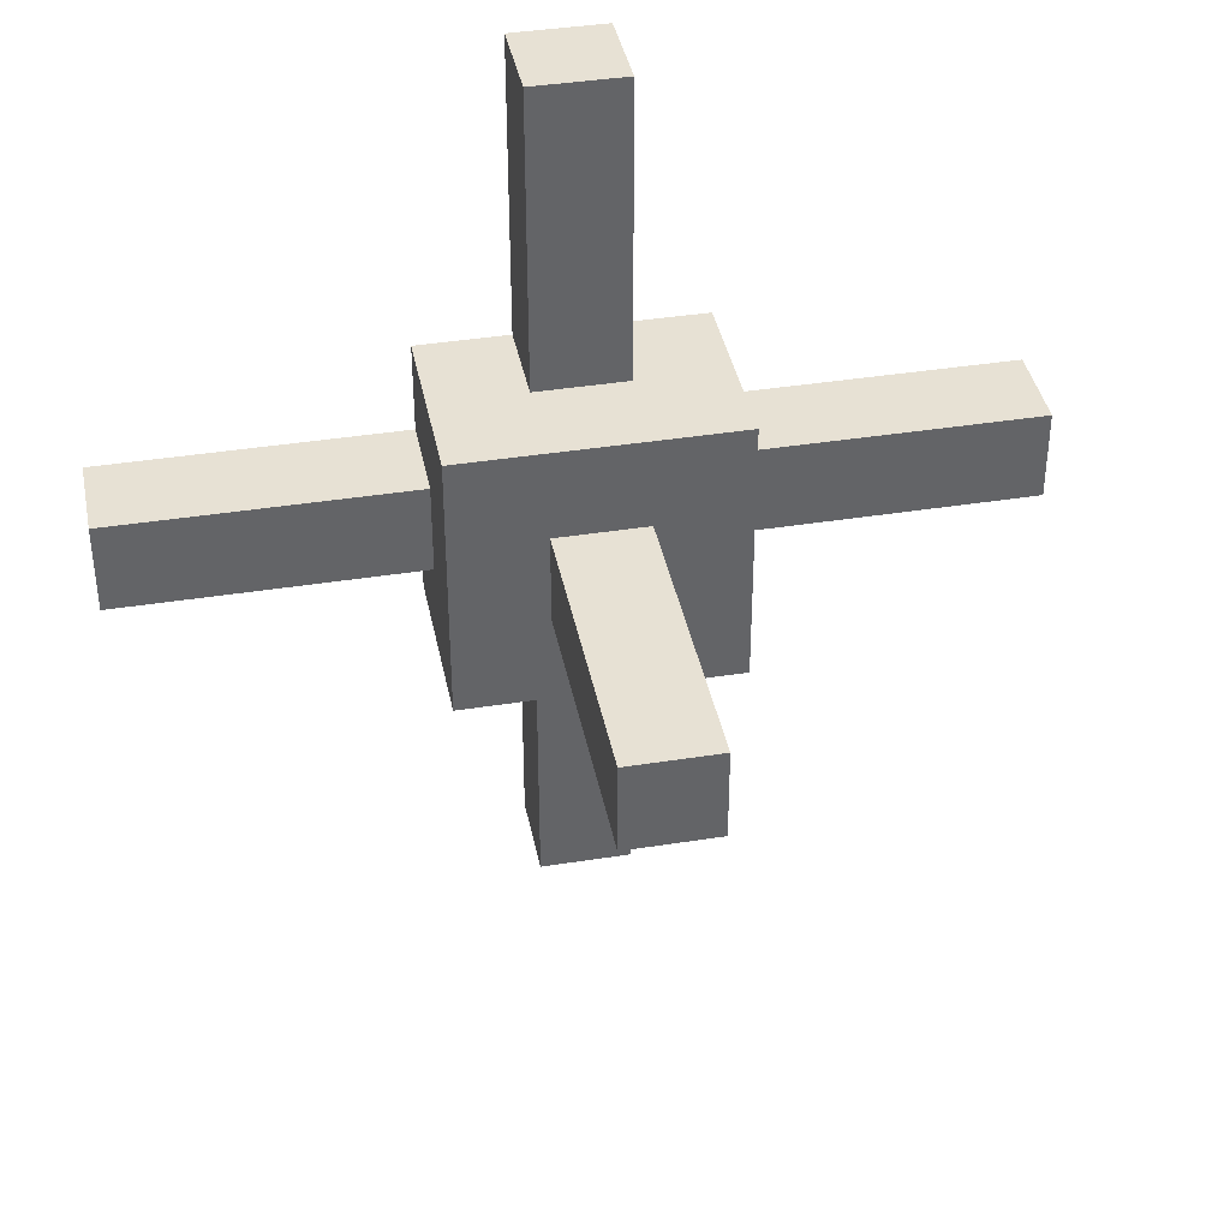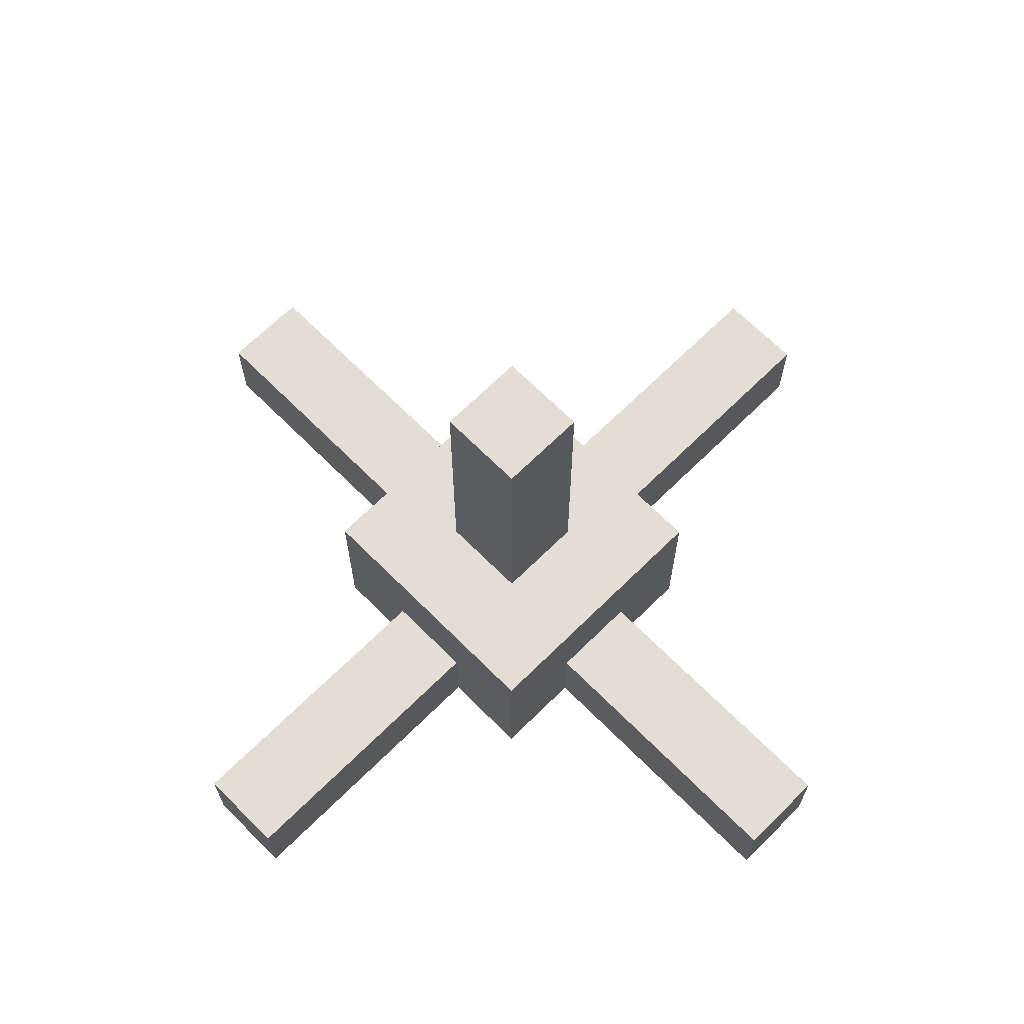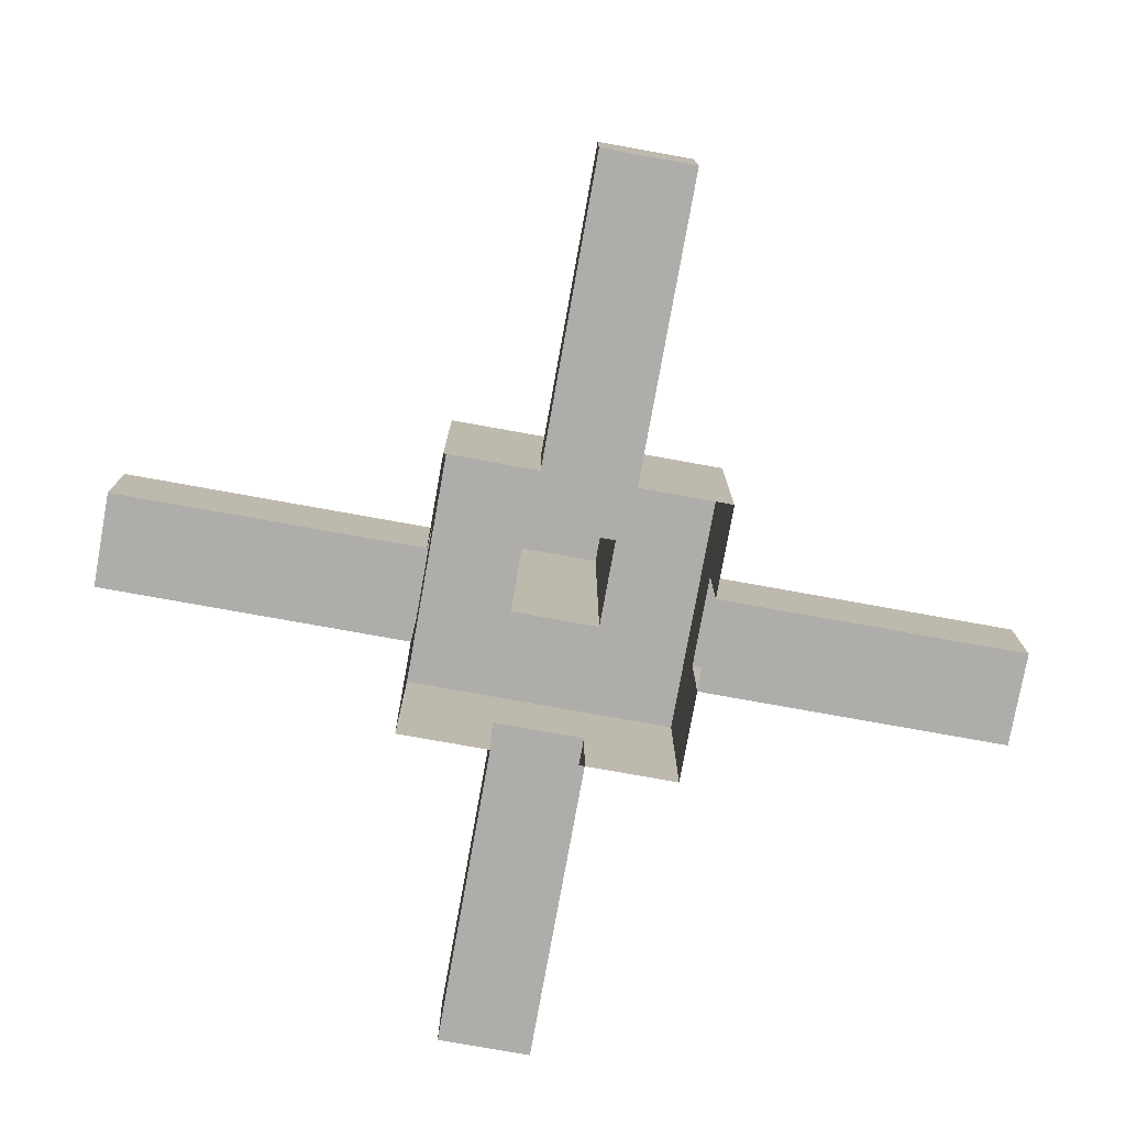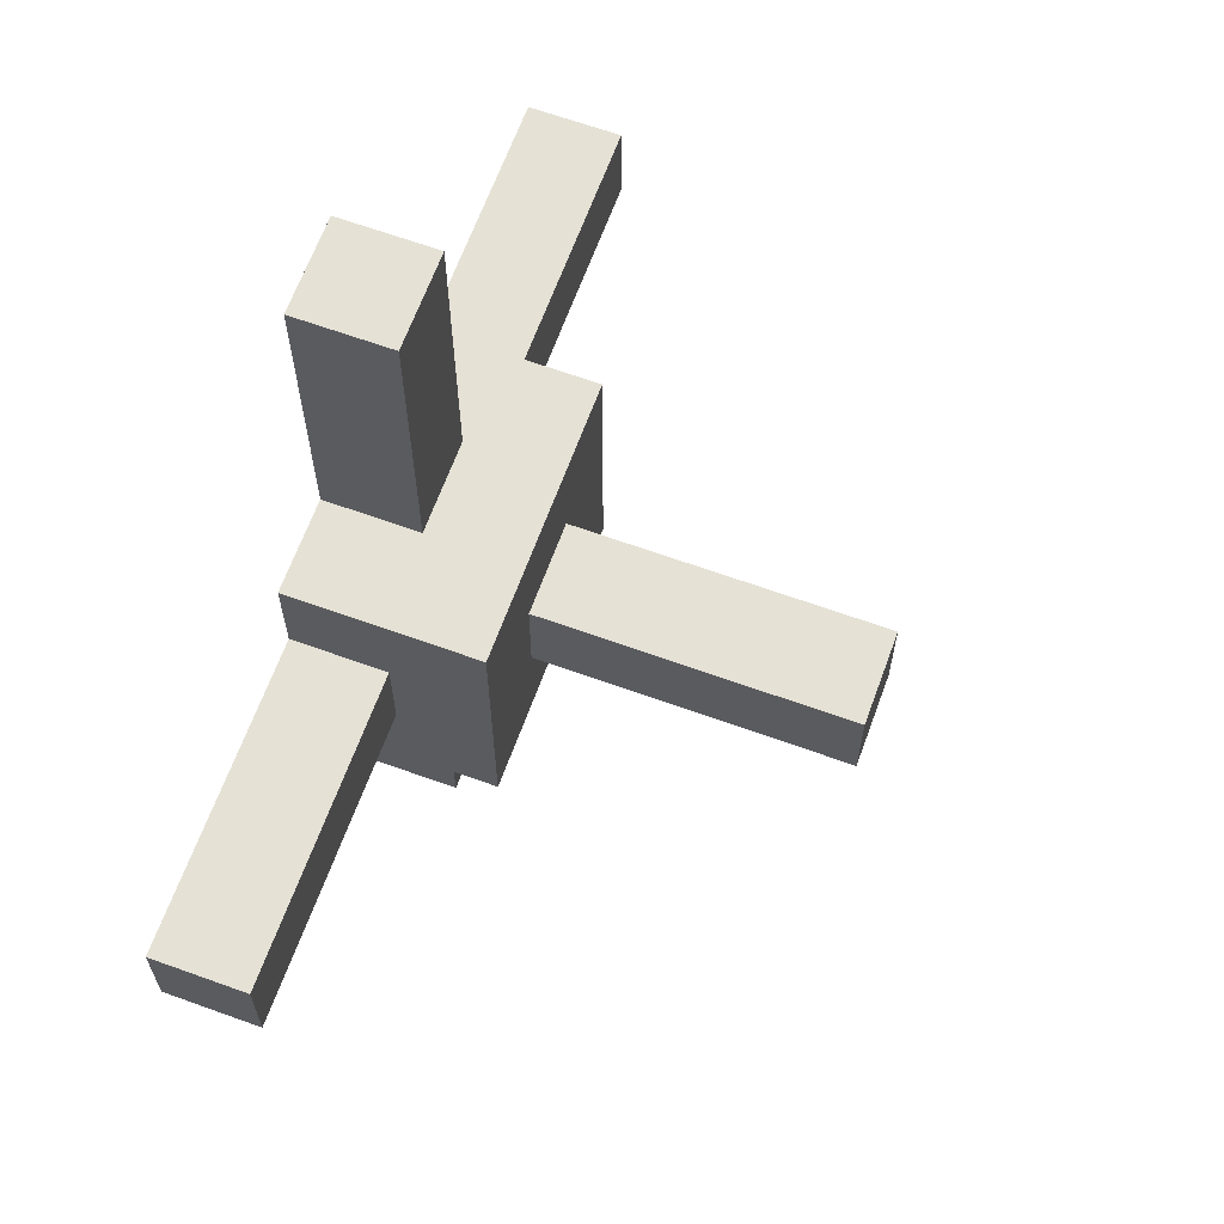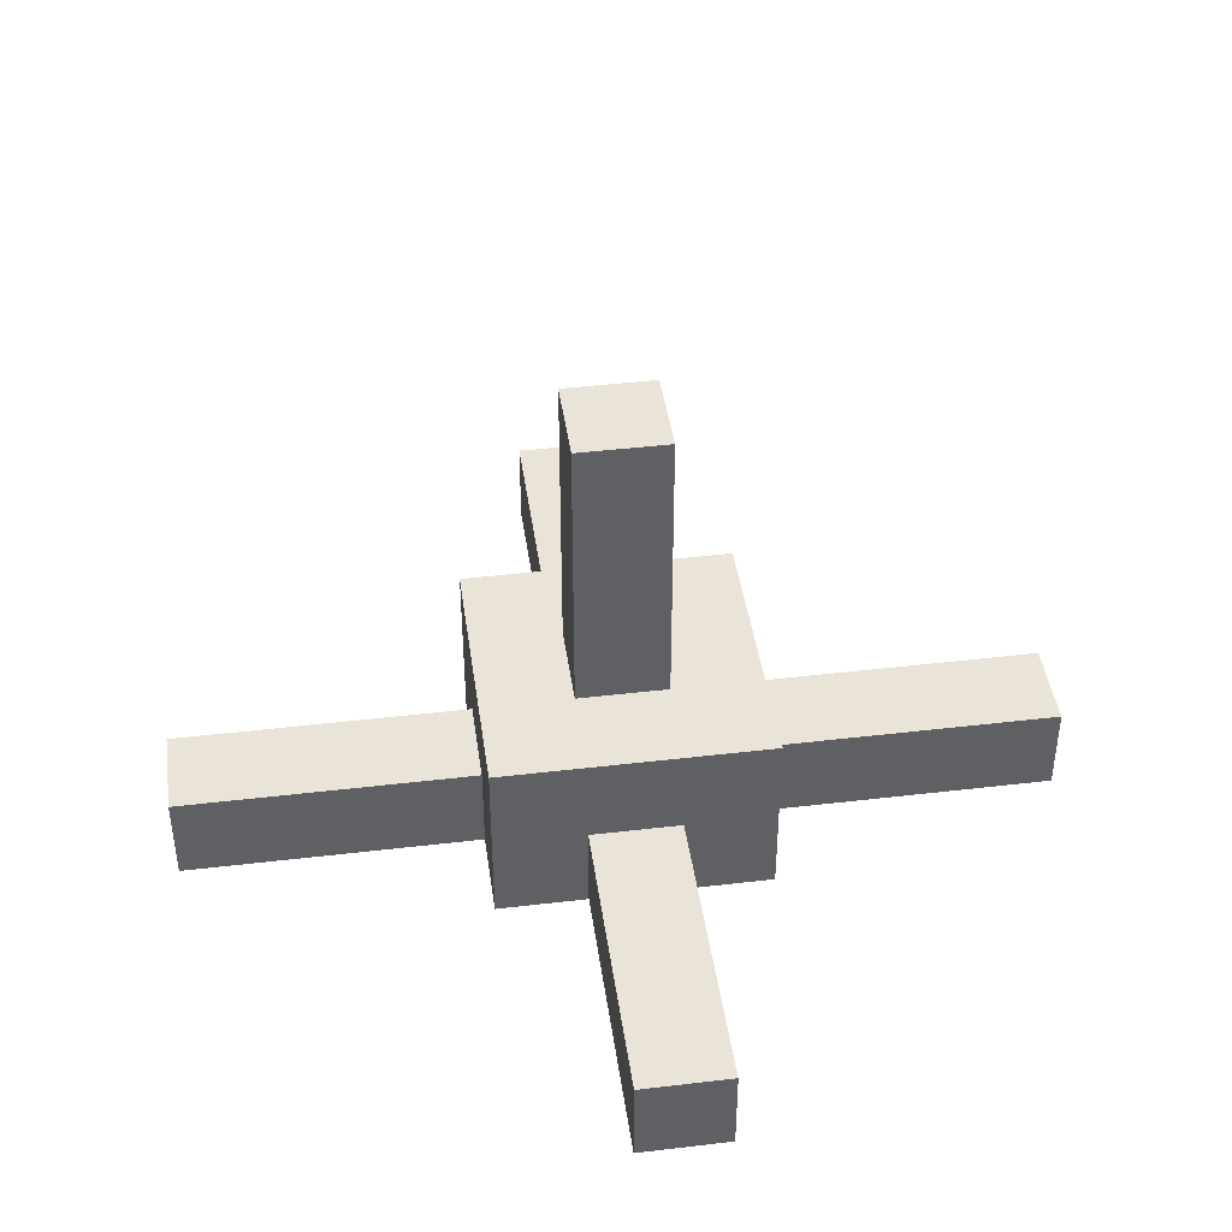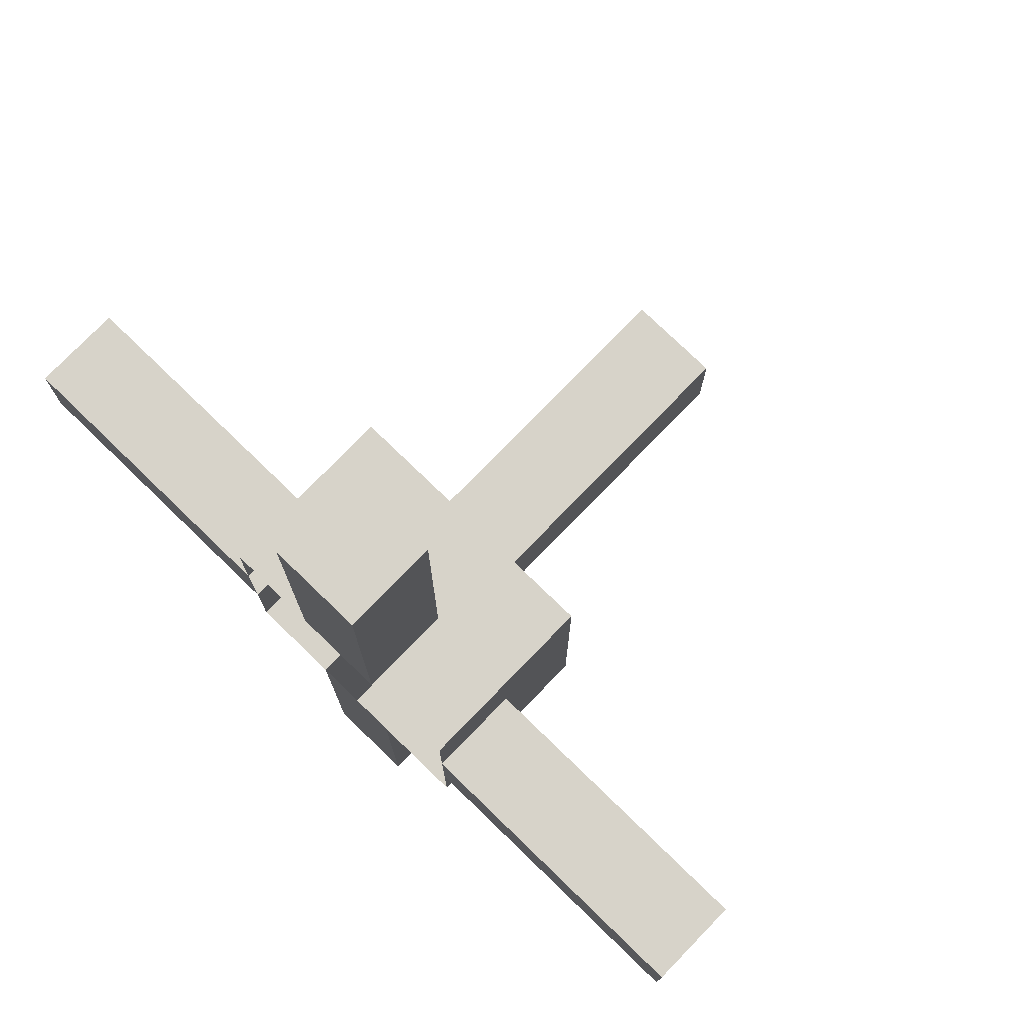
<metadata>
{"format":"obj","ext":"obj","renderer":"f3d","projection":"perspective","resolution":1024,"background":"white","views":[{"elev":39.4,"azim":168.8,"up":"+Z"},{"elev":67.2,"azim":-134.8,"up":"+Y"},{"elev":-77.1,"azim":79.8,"up":"+Y"},{"elev":65.1,"azim":110.0,"up":"+Z"},{"elev":43.0,"azim":82.0,"up":"+Y"},{"elev":76.3,"azim":44.1,"up":"+Z"}]}
</metadata>
<code>
g default
v -0.8429 -0.01361 0.8429
v -0.281 -0.01361 0.8429
v 0.281 -0.01361 0.8429
v 0.8429 -0.01361 0.8429
v -0.8429 0.5483 0.8429
v -0.281 0.5483 0.8429
v 0.281 0.5483 0.8429
v 0.8429 0.5483 0.8429
v -0.8429 1.11 0.8429
v -0.281 1.11 0.8429
v 0.281 1.11 0.8429
v 0.8429 1.11 0.8429
v -0.8429 1.11 0.281
v -0.281 1.11 0.281
v 0.281 1.11 0.281
v 0.8429 1.11 0.281
v -0.8429 1.11 -0.281
v -0.281 1.11 -0.281
v 0.281 1.11 -0.281
v 0.8429 1.11 -0.281
v -0.8429 1.11 -0.8429
v -0.281 1.11 -0.8429
v 0.281 1.11 -0.8429
v 0.8429 1.11 -0.8429
v -0.8429 0.5483 -0.8429
v -0.281 0.5483 -0.8429
v 0.281 0.5483 -0.8429
v 0.8429 0.5483 -0.8429
v -0.8429 -0.01361 -0.8429
v -0.281 -0.01361 -0.8429
v 0.281 -0.01361 -0.8429
v 0.8429 -0.01361 -0.8429
v 0.8429 -0.01361 -0.281
v 0.8429 -0.01361 0.281
v 0.8429 0.5483 -0.281
v 0.8429 0.5483 0.281
v -0.8429 -0.01361 -0.281
v -0.8429 -0.01361 0.281
v -0.8429 0.5483 -0.281
v -0.8429 0.5483 0.281
v -0.281 -0.01361 1.843
v 0.281 -0.01361 1.843
v 0.281 0.5483 1.843
v -0.281 0.5483 1.843
v -0.281 2.11 0.281
v 0.281 2.11 0.281
v 0.281 2.11 -0.281
v -0.281 2.11 -0.281
v -0.281 0.5483 -1.843
v 0.281 0.5483 -1.843
v 0.281 -0.01361 -1.843
v -0.281 -0.01361 -1.843
v 1.843 -0.01361 -0.281
v 1.843 -0.01361 0.281
v 1.843 0.5483 -0.281
v 1.843 0.5483 0.281
v -1.843 -0.01361 -0.281
v -1.843 -0.01361 0.281
v -1.843 0.5483 0.281
v -1.843 0.5483 -0.281
v -0.281 -0.01361 2.688
v 0.281 -0.01361 2.688
v 0.281 0.5483 2.688
v -0.281 0.5483 2.688
v -0.281 2.955 0.281
v 0.281 2.955 0.281
v 0.281 2.955 -0.281
v -0.281 2.955 -0.281
v -0.281 0.5483 -2.688
v 0.281 0.5483 -2.688
v 0.281 -0.01361 -2.688
v -0.281 -0.01361 -2.688
v 2.688 -0.01361 -0.281
v 2.688 -0.01361 0.281
v 2.688 0.5483 -0.281
v 2.688 0.5483 0.281
v -2.688 -0.01361 -0.281
v -2.688 -0.01361 0.281
v -2.688 0.5483 0.281
v -2.688 0.5483 -0.281
g pCube1
f 1 2 6 5
f 61 62 63 64
f 3 4 8 7
f 5 6 10 9
f 6 7 11 10
f 7 8 12 11
f 9 10 14 13
f 10 11 15 14
f 11 12 16 15
f 13 14 18 17
f 65 66 67 68
f 15 16 20 19
f 17 18 22 21
f 18 19 23 22
f 19 20 24 23
f 21 22 26 25
f 22 23 27 26
f 23 24 28 27
f 25 26 30 29
f 69 70 71 72
f 27 28 32 31
f 33 32 28 35
f 74 73 75 76
f 4 34 36 8
f 35 28 24 20
f 36 35 20 16
f 8 36 16 12
f 29 37 39 25
f 77 78 79 80
f 38 1 5 40
f 25 39 17 21
f 39 40 13 17
f 40 5 9 13
f 2 3 42 41
f 3 7 43 42
f 7 6 44 43
f 6 2 41 44
f 14 15 46 45
f 15 19 47 46
f 19 18 48 47
f 18 14 45 48
f 26 27 50 49
f 27 31 51 50
f 31 30 52 51
f 30 26 49 52
f 34 33 53 54
f 33 35 55 53
f 35 36 56 55
f 36 34 54 56
f 37 38 58 57
f 38 40 59 58
f 40 39 60 59
f 39 37 57 60
f 41 42 62 61
f 42 43 63 62
f 43 44 64 63
f 44 41 61 64
f 45 46 66 65
f 46 47 67 66
f 47 48 68 67
f 48 45 65 68
f 49 50 70 69
f 50 51 71 70
f 51 52 72 71
f 52 49 69 72
f 54 53 73 74
f 53 55 75 73
f 55 56 76 75
f 56 54 74 76
f 57 58 78 77
f 58 59 79 78
f 59 60 80 79
f 60 57 77 80

</code>
